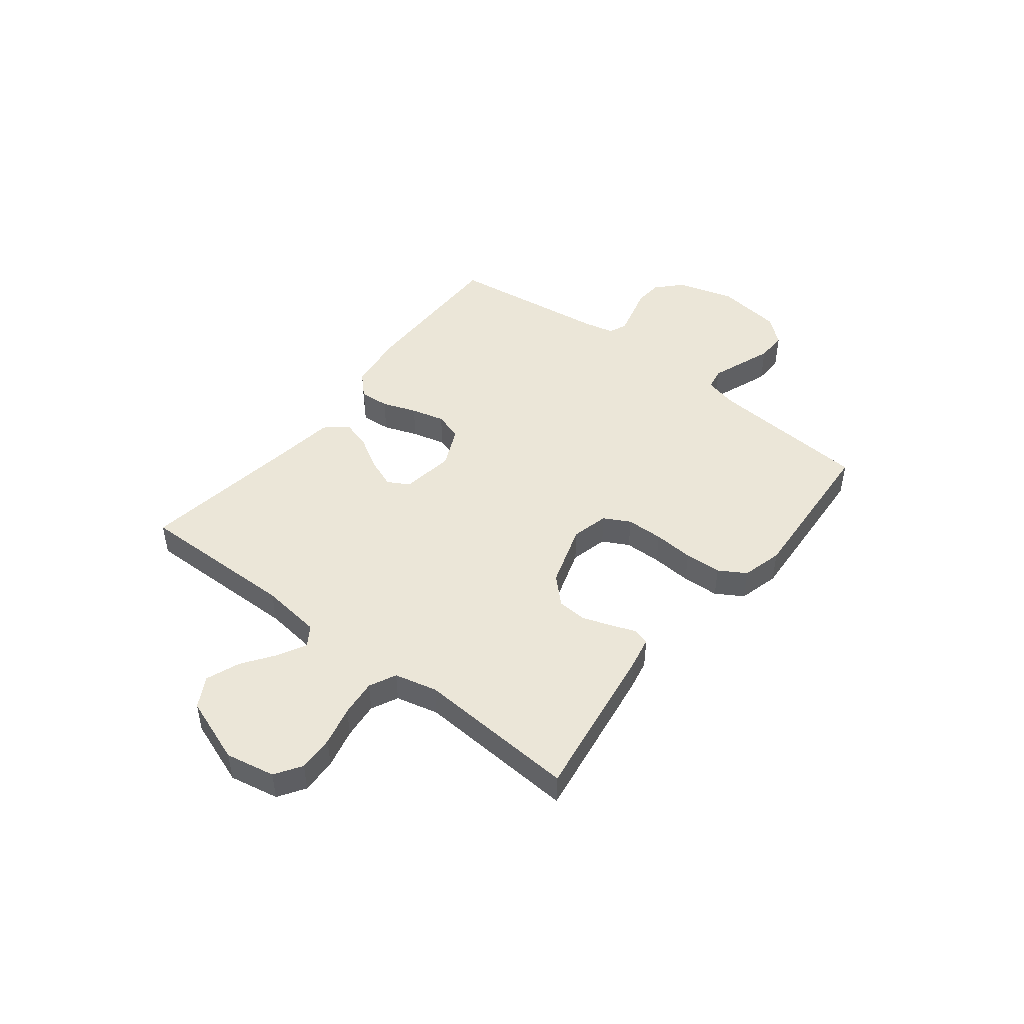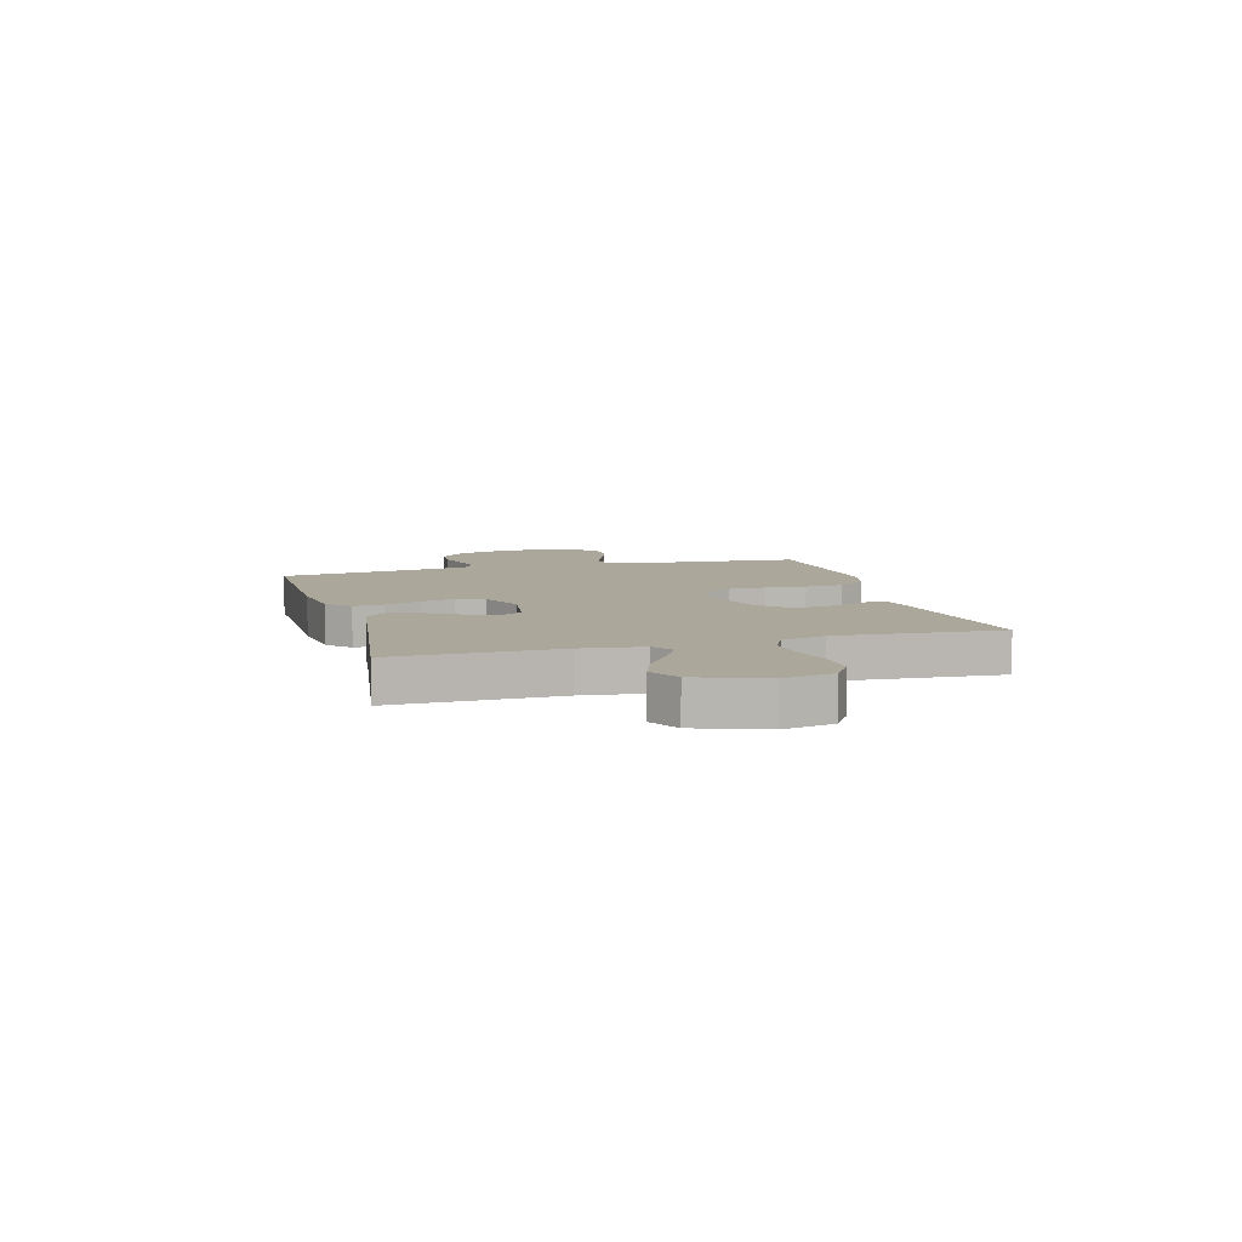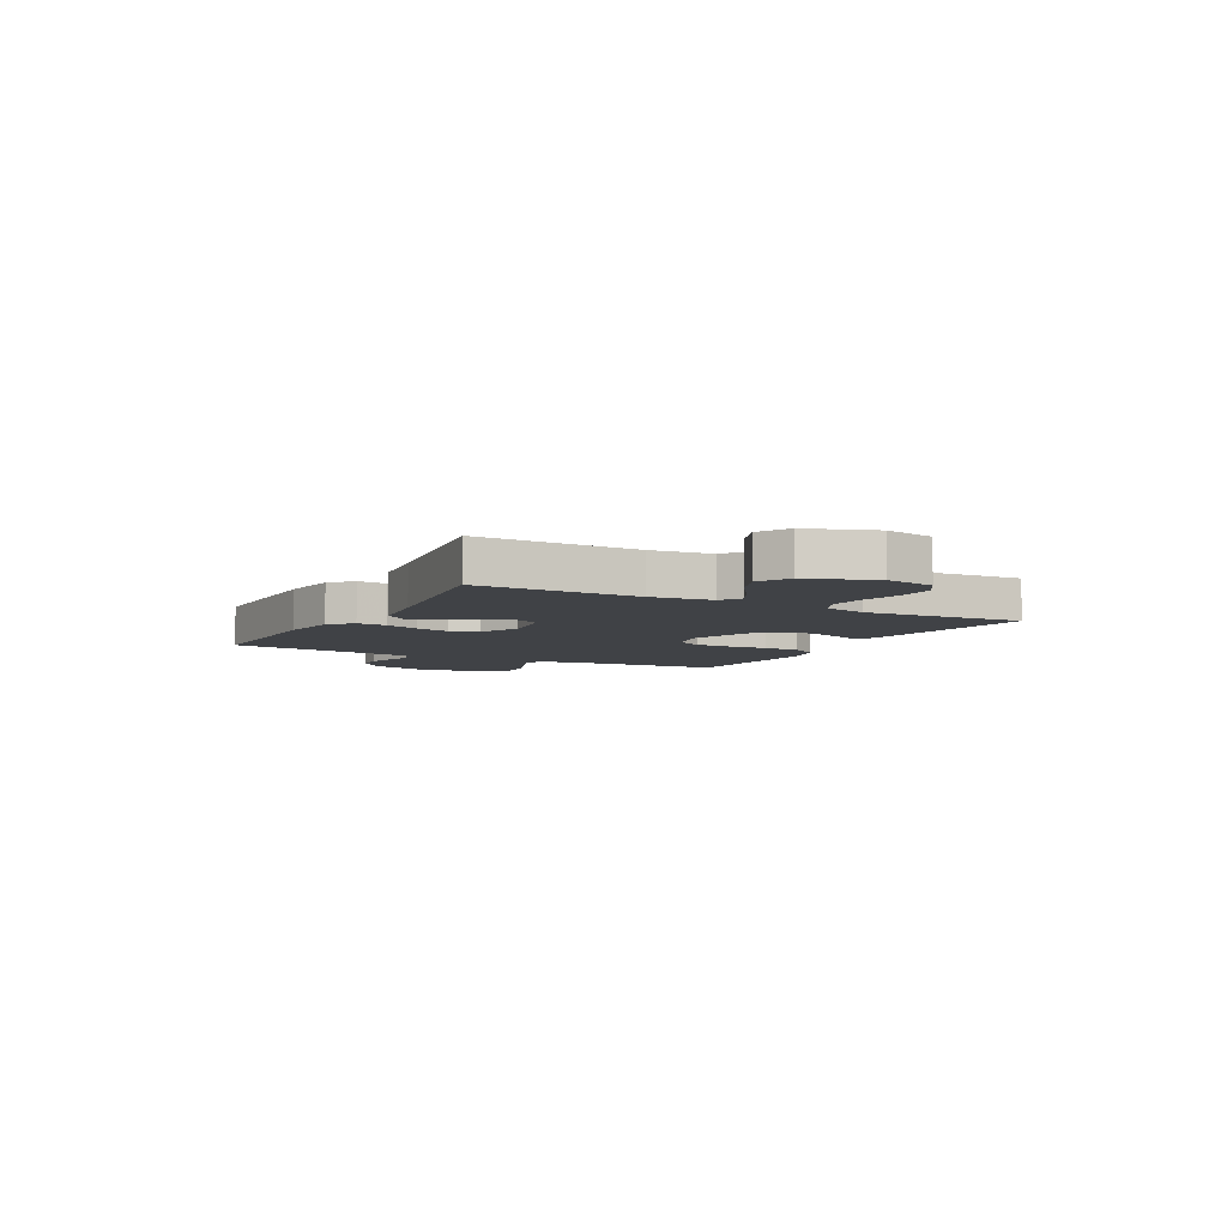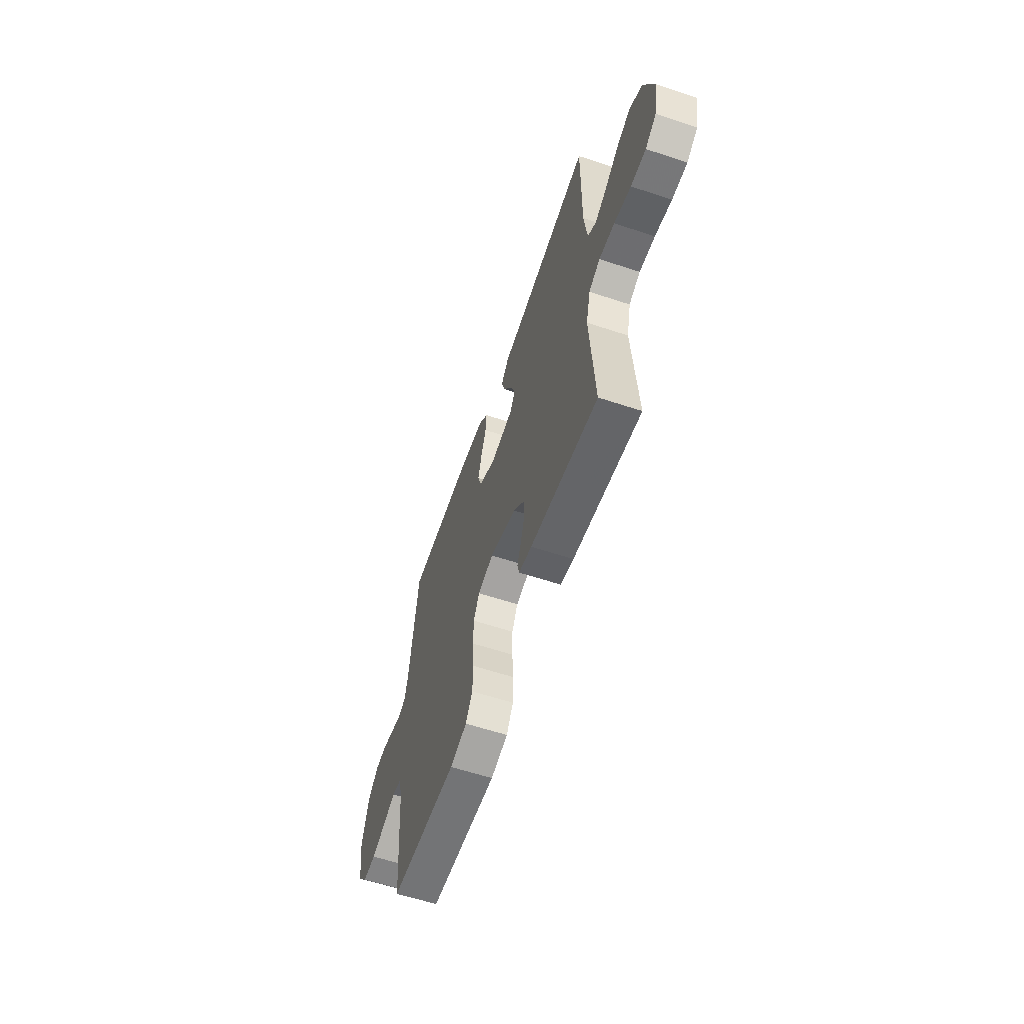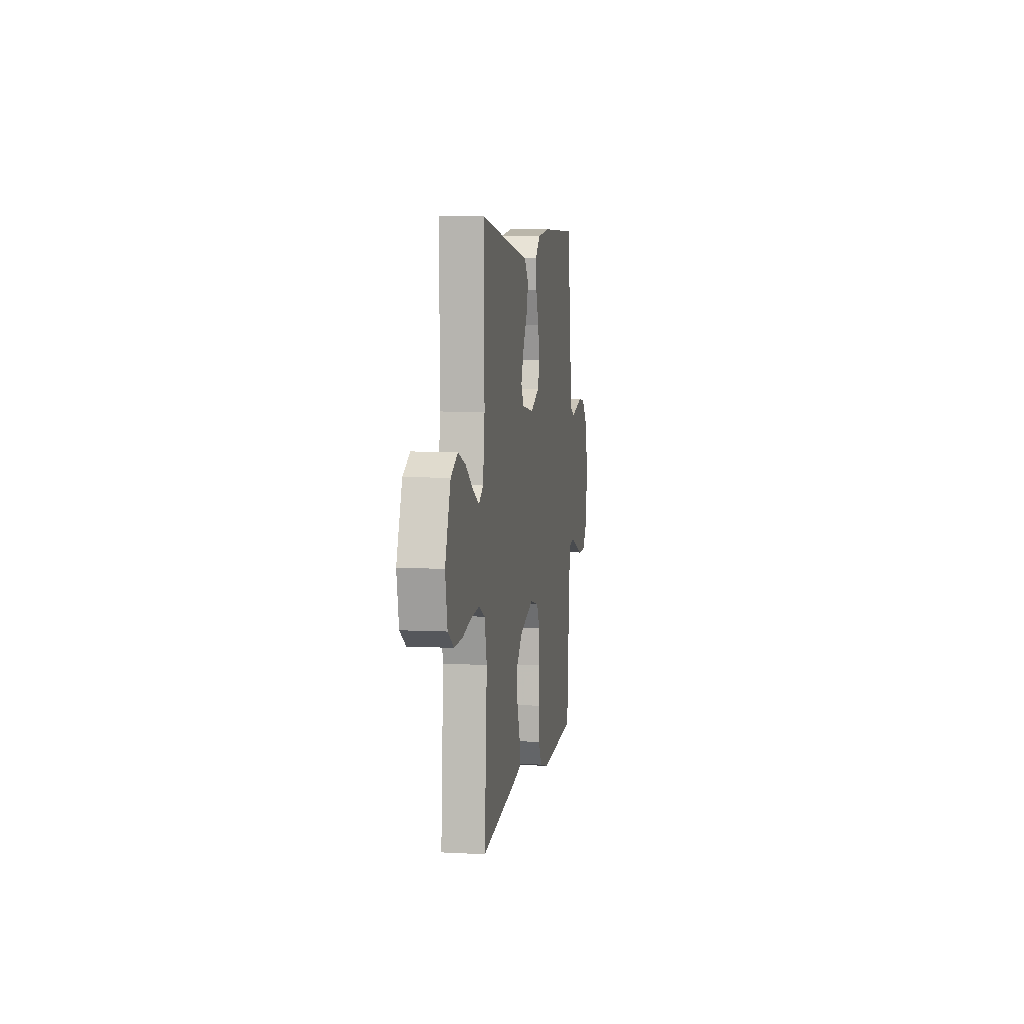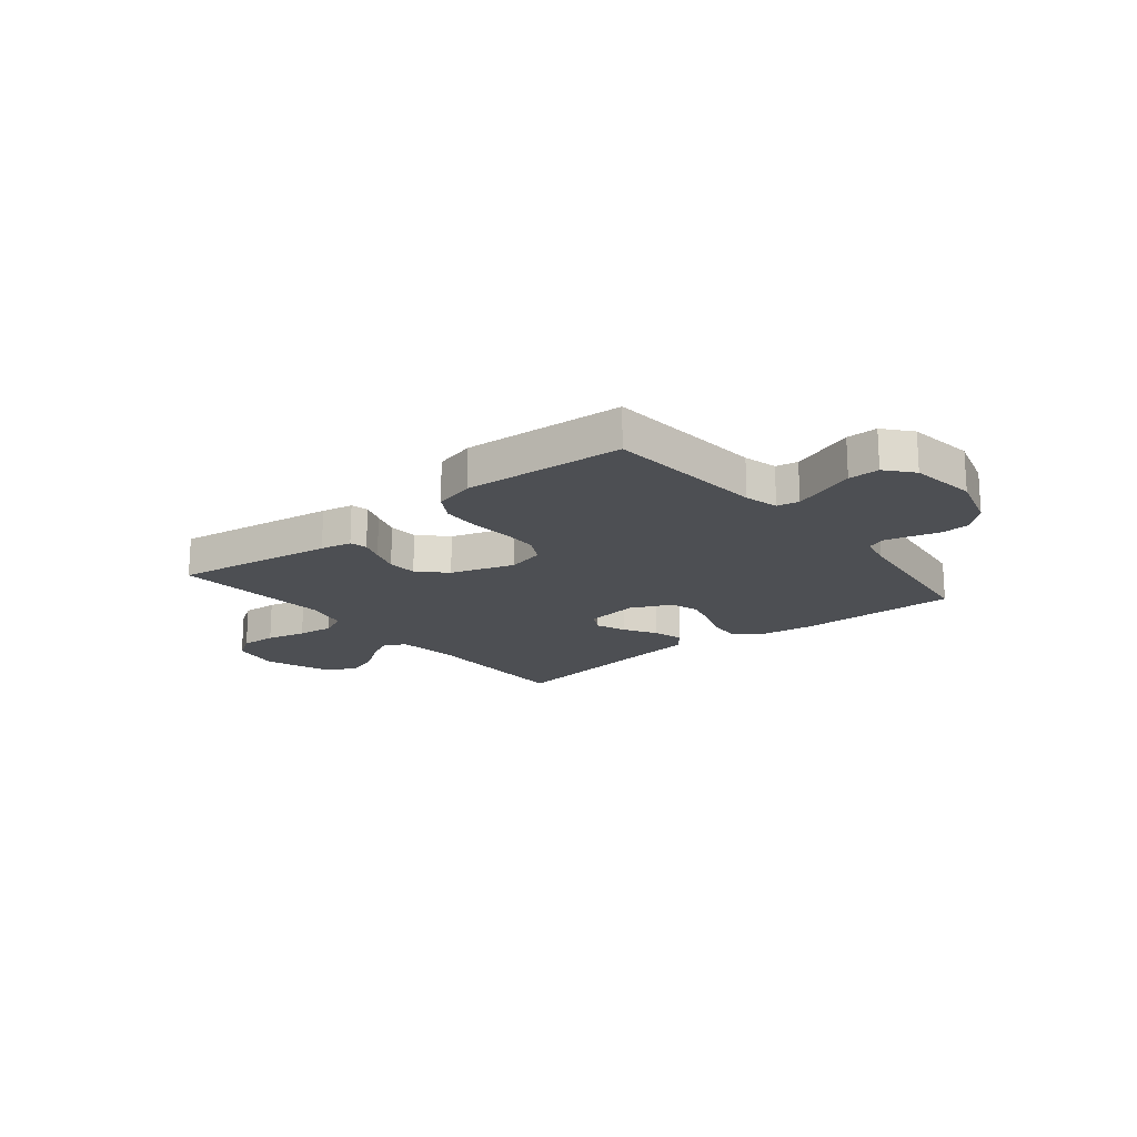
<metadata>
{"format":"obj","ext":"obj","renderer":"f3d","projection":"perspective","resolution":1024,"background":"white","views":[{"elev":46.4,"azim":128.0,"up":"+Y"},{"elev":8.1,"azim":74.3,"up":"+Y"},{"elev":-6.4,"azim":61.7,"up":"+Y"},{"elev":-59.8,"azim":71.2,"up":"+Z"},{"elev":6.3,"azim":99.0,"up":"+Z"},{"elev":-18.0,"azim":-140.9,"up":"+Y"}]}
</metadata>
<code>
v -0.5 0.07 -0.5
v -0.524 0.07 -0.2
v -0.54 0.07 -0.137
v -0.581 0.07 -0.129
v -0.638 0.07 -0.15
v -0.7 0.07 -0.173
v -0.758 0.07 -0.174
v -0.8 0.07 -0.124
v -0.817 0.07 0
v -0.786 0.07 0.106
v -0.74 0.07 0.15
v -0.687 0.07 0.154
v -0.632 0.07 0.139
v -0.585 0.07 0.127
v -0.551 0.07 0.141
v -0.538 0.07 0.2
v -0.5 0.07 0.5
v -0.2 0.07 0.497
v -0.09 0.07 0.482
v -0.05 0.07 0.442
v -0.054 0.07 0.386
v -0.077 0.07 0.322
v -0.093 0.07 0.259
v -0.076 0.07 0.206
v 0 0.07 0.171
v 0.1 0.07 0.186
v 0.122 0.07 0.226
v 0.1 0.07 0.282
v 0.064 0.07 0.343
v 0.047 0.07 0.399
v 0.082 0.07 0.44
v 0.2 0.07 0.456
v 0.5 0.07 0.5
v 0.497 0.07 0.2
v 0.511 0.07 0.087
v 0.548 0.07 0.062
v 0.6 0.07 0.089
v 0.661 0.07 0.132
v 0.724 0.07 0.156
v 0.781 0.07 0.124
v 0.826 0.07 0
v 0.808 0.07 -0.092
v 0.759 0.07 -0.124
v 0.692 0.07 -0.121
v 0.618 0.07 -0.103
v 0.549 0.07 -0.096
v 0.499 0.07 -0.12
v 0.48 0.07 -0.2
v 0.5 0.07 -0.5
v 0.2 0.07 -0.455
v 0.142 0.07 -0.443
v 0.134 0.07 -0.411
v 0.151 0.07 -0.366
v 0.169 0.07 -0.313
v 0.166 0.07 -0.258
v 0.118 0.07 -0.209
v 0 0.07 -0.171
v -0.07 0.07 -0.188
v -0.096 0.07 -0.237
v -0.097 0.07 -0.306
v -0.091 0.07 -0.381
v -0.094 0.07 -0.45
v -0.124 0.07 -0.5
v -0.2 0.07 -0.52
v -0.5 0 -0.5
v -0.524 0 -0.2
v -0.54 0 -0.137
v -0.581 0 -0.129
v -0.638 0 -0.15
v -0.7 0 -0.173
v -0.758 0 -0.174
v -0.8 0 -0.124
v -0.817 0 0
v -0.786 0 0.106
v -0.74 0 0.15
v -0.687 0 0.154
v -0.632 0 0.139
v -0.585 0 0.127
v -0.551 0 0.141
v -0.538 0 0.2
v -0.5 0 0.5
v -0.2 0 0.497
v -0.09 0 0.482
v -0.05 0 0.442
v -0.054 0 0.386
v -0.077 0 0.322
v -0.093 0 0.259
v -0.076 0 0.206
v 0 0 0.171
v 0.1 0 0.186
v 0.122 0 0.226
v 0.1 0 0.282
v 0.064 0 0.343
v 0.047 0 0.399
v 0.082 0 0.44
v 0.2 0 0.456
v 0.5 0 0.5
v 0.497 0 0.2
v 0.511 0 0.087
v 0.548 0 0.062
v 0.6 0 0.089
v 0.661 0 0.132
v 0.724 0 0.156
v 0.781 0 0.124
v 0.826 0 0
v 0.808 0 -0.092
v 0.759 0 -0.124
v 0.692 0 -0.121
v 0.618 0 -0.103
v 0.549 0 -0.096
v 0.499 0 -0.12
v 0.48 0 -0.2
v 0.5 0 -0.5
v 0.2 0 -0.455
v 0.142 0 -0.443
v 0.134 0 -0.411
v 0.151 0 -0.366
v 0.169 0 -0.313
v 0.166 0 -0.258
v 0.118 0 -0.209
v 0 0 -0.171
v -0.07 0 -0.188
v -0.096 0 -0.237
v -0.097 0 -0.306
v -0.091 0 -0.381
v -0.094 0 -0.45
v -0.124 0 -0.5
v -0.2 0 -0.52
f 64 1 2
f 63 64 2
f 62 63 2
f 61 62 2
f 60 61 2
f 59 60 2 3
f 58 59 3
f 57 58 3 4
f 51 52 53
f 50 51 53
f 49 50 53
f 48 49 53
f 47 48 53 54
f 43 44 45
f 42 43 45
f 41 42 45
f 40 41 45
f 39 40 45
f 38 39 45
f 37 38 45
f 36 37 45 46
f 35 36 46 47
f 32 33 34
f 34 35 47
f 32 34 47
f 31 32 47
f 30 31 47
f 29 30 47
f 28 29 47
f 20 21 22
f 19 20 22
f 18 19 22
f 17 18 22
f 16 17 22
f 15 16 22 23
f 14 15 23 24
f 11 12 13
f 10 11 13
f 9 10 13
f 8 9 13
f 7 8 13
f 6 7 13
f 5 6 13
f 4 5 13 14
f 14 24 25
f 4 14 25
f 57 4 25
f 47 54 55
f 47 55 56
f 27 28 47
f 47 56 57
f 27 47 57
f 26 27 57
f 25 26 57
f 66 65 128
f 66 128 127
f 66 127 126
f 66 126 125
f 66 125 124
f 67 66 124 123
f 67 123 122
f 68 67 122 121
f 117 116 115
f 117 115 114
f 117 114 113
f 117 113 112
f 118 117 112 111
f 109 108 107
f 109 107 106
f 109 106 105
f 109 105 104
f 109 104 103
f 109 103 102
f 109 102 101
f 110 109 101 100
f 111 110 100 99
f 98 97 96
f 111 99 98
f 111 98 96
f 111 96 95
f 111 95 94
f 111 94 93
f 111 93 92
f 86 85 84
f 86 84 83
f 86 83 82
f 86 82 81
f 86 81 80
f 87 86 80 79
f 88 87 79 78
f 77 76 75
f 77 75 74
f 77 74 73
f 77 73 72
f 77 72 71
f 77 71 70
f 77 70 69
f 78 77 69 68
f 89 88 78
f 89 78 68
f 89 68 121
f 119 118 111
f 120 119 111
f 111 92 91
f 121 120 111
f 121 111 91
f 121 91 90
f 121 90 89
f 1 65 66 2
f 2 66 67 3
f 3 67 68 4
f 4 68 69 5
f 5 69 70 6
f 6 70 71 7
f 7 71 72 8
f 8 72 73 9
f 9 73 74 10
f 10 74 75 11
f 11 75 76 12
f 12 76 77 13
f 13 77 78 14
f 14 78 79 15
f 15 79 80 16
f 16 80 81 17
f 17 81 82 18
f 18 82 83 19
f 19 83 84 20
f 20 84 85 21
f 21 85 86 22
f 22 86 87 23
f 23 87 88 24
f 24 88 89 25
f 25 89 90 26
f 26 90 91 27
f 27 91 92 28
f 28 92 93 29
f 29 93 94 30
f 30 94 95 31
f 31 95 96 32
f 32 96 97 33
f 33 97 98 34
f 34 98 99 35
f 35 99 100 36
f 36 100 101 37
f 37 101 102 38
f 38 102 103 39
f 39 103 104 40
f 40 104 105 41
f 41 105 106 42
f 42 106 107 43
f 43 107 108 44
f 44 108 109 45
f 45 109 110 46
f 46 110 111 47
f 47 111 112 48
f 48 112 113 49
f 49 113 114 50
f 50 114 115 51
f 51 115 116 52
f 52 116 117 53
f 53 117 118 54
f 54 118 119 55
f 55 119 120 56
f 56 120 121 57
f 57 121 122 58
f 58 122 123 59
f 59 123 124 60
f 60 124 125 61
f 61 125 126 62
f 62 126 127 63
f 63 127 128 64
f 64 128 65 1

</code>
